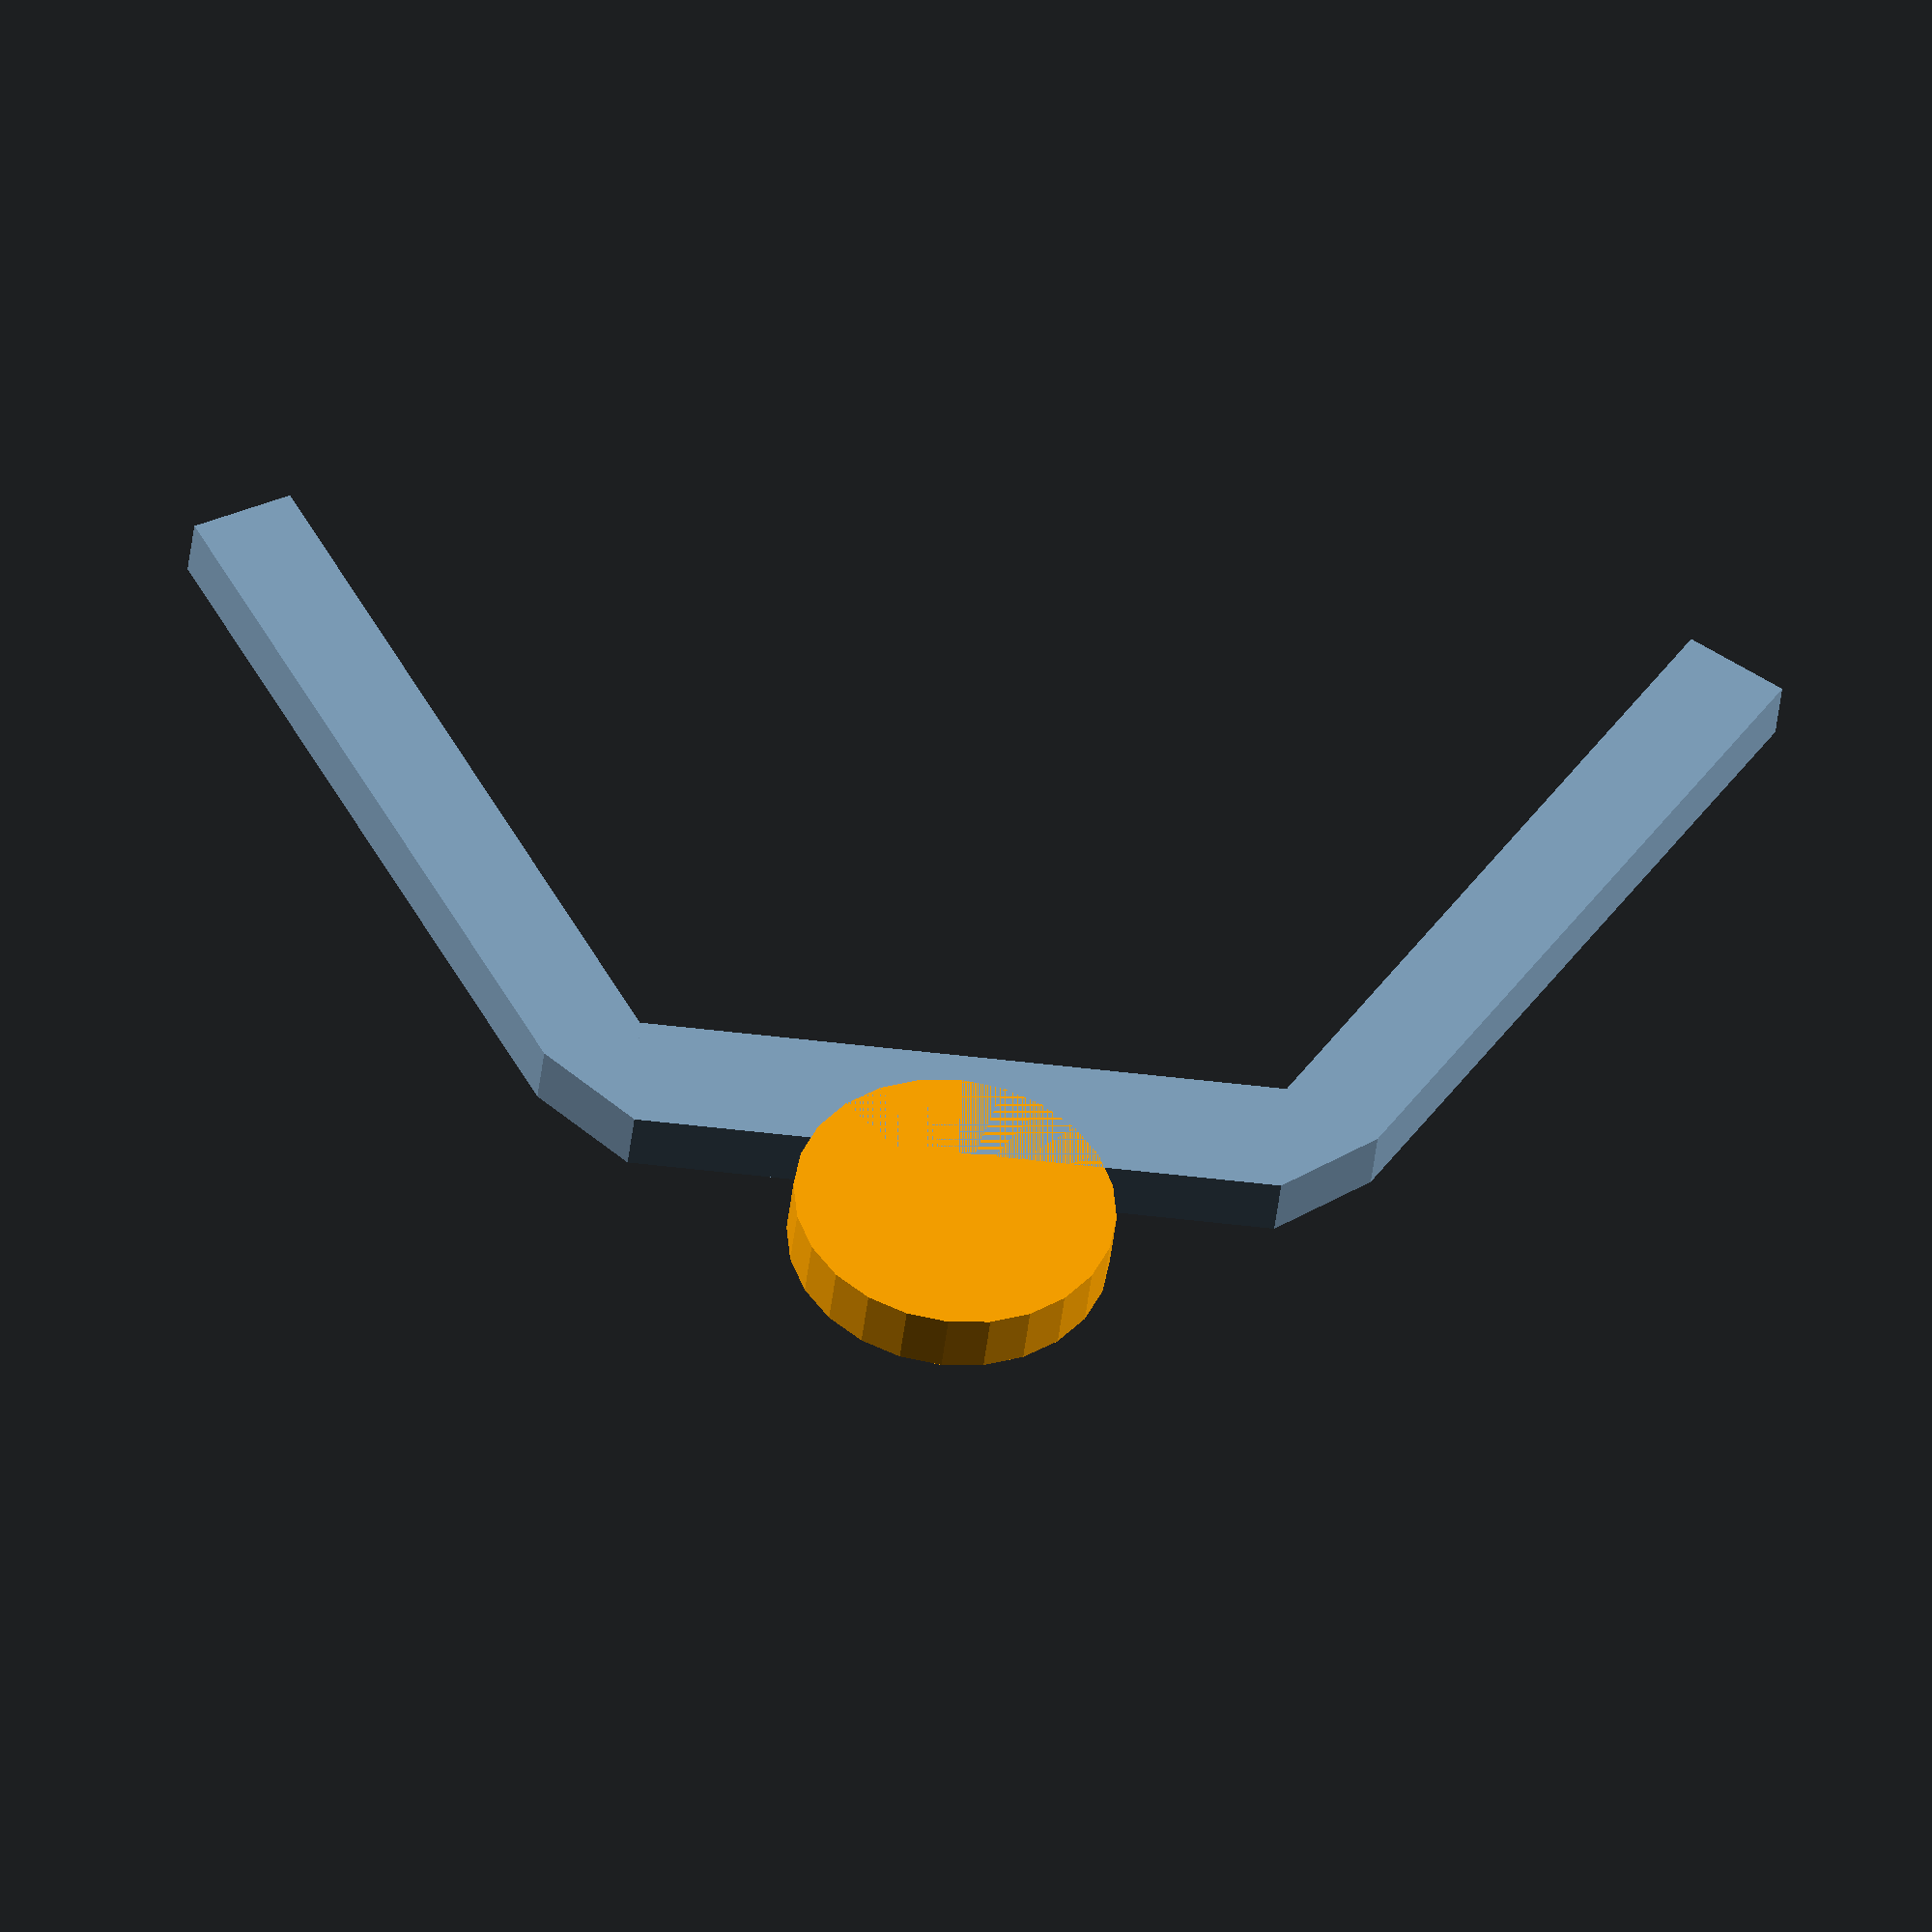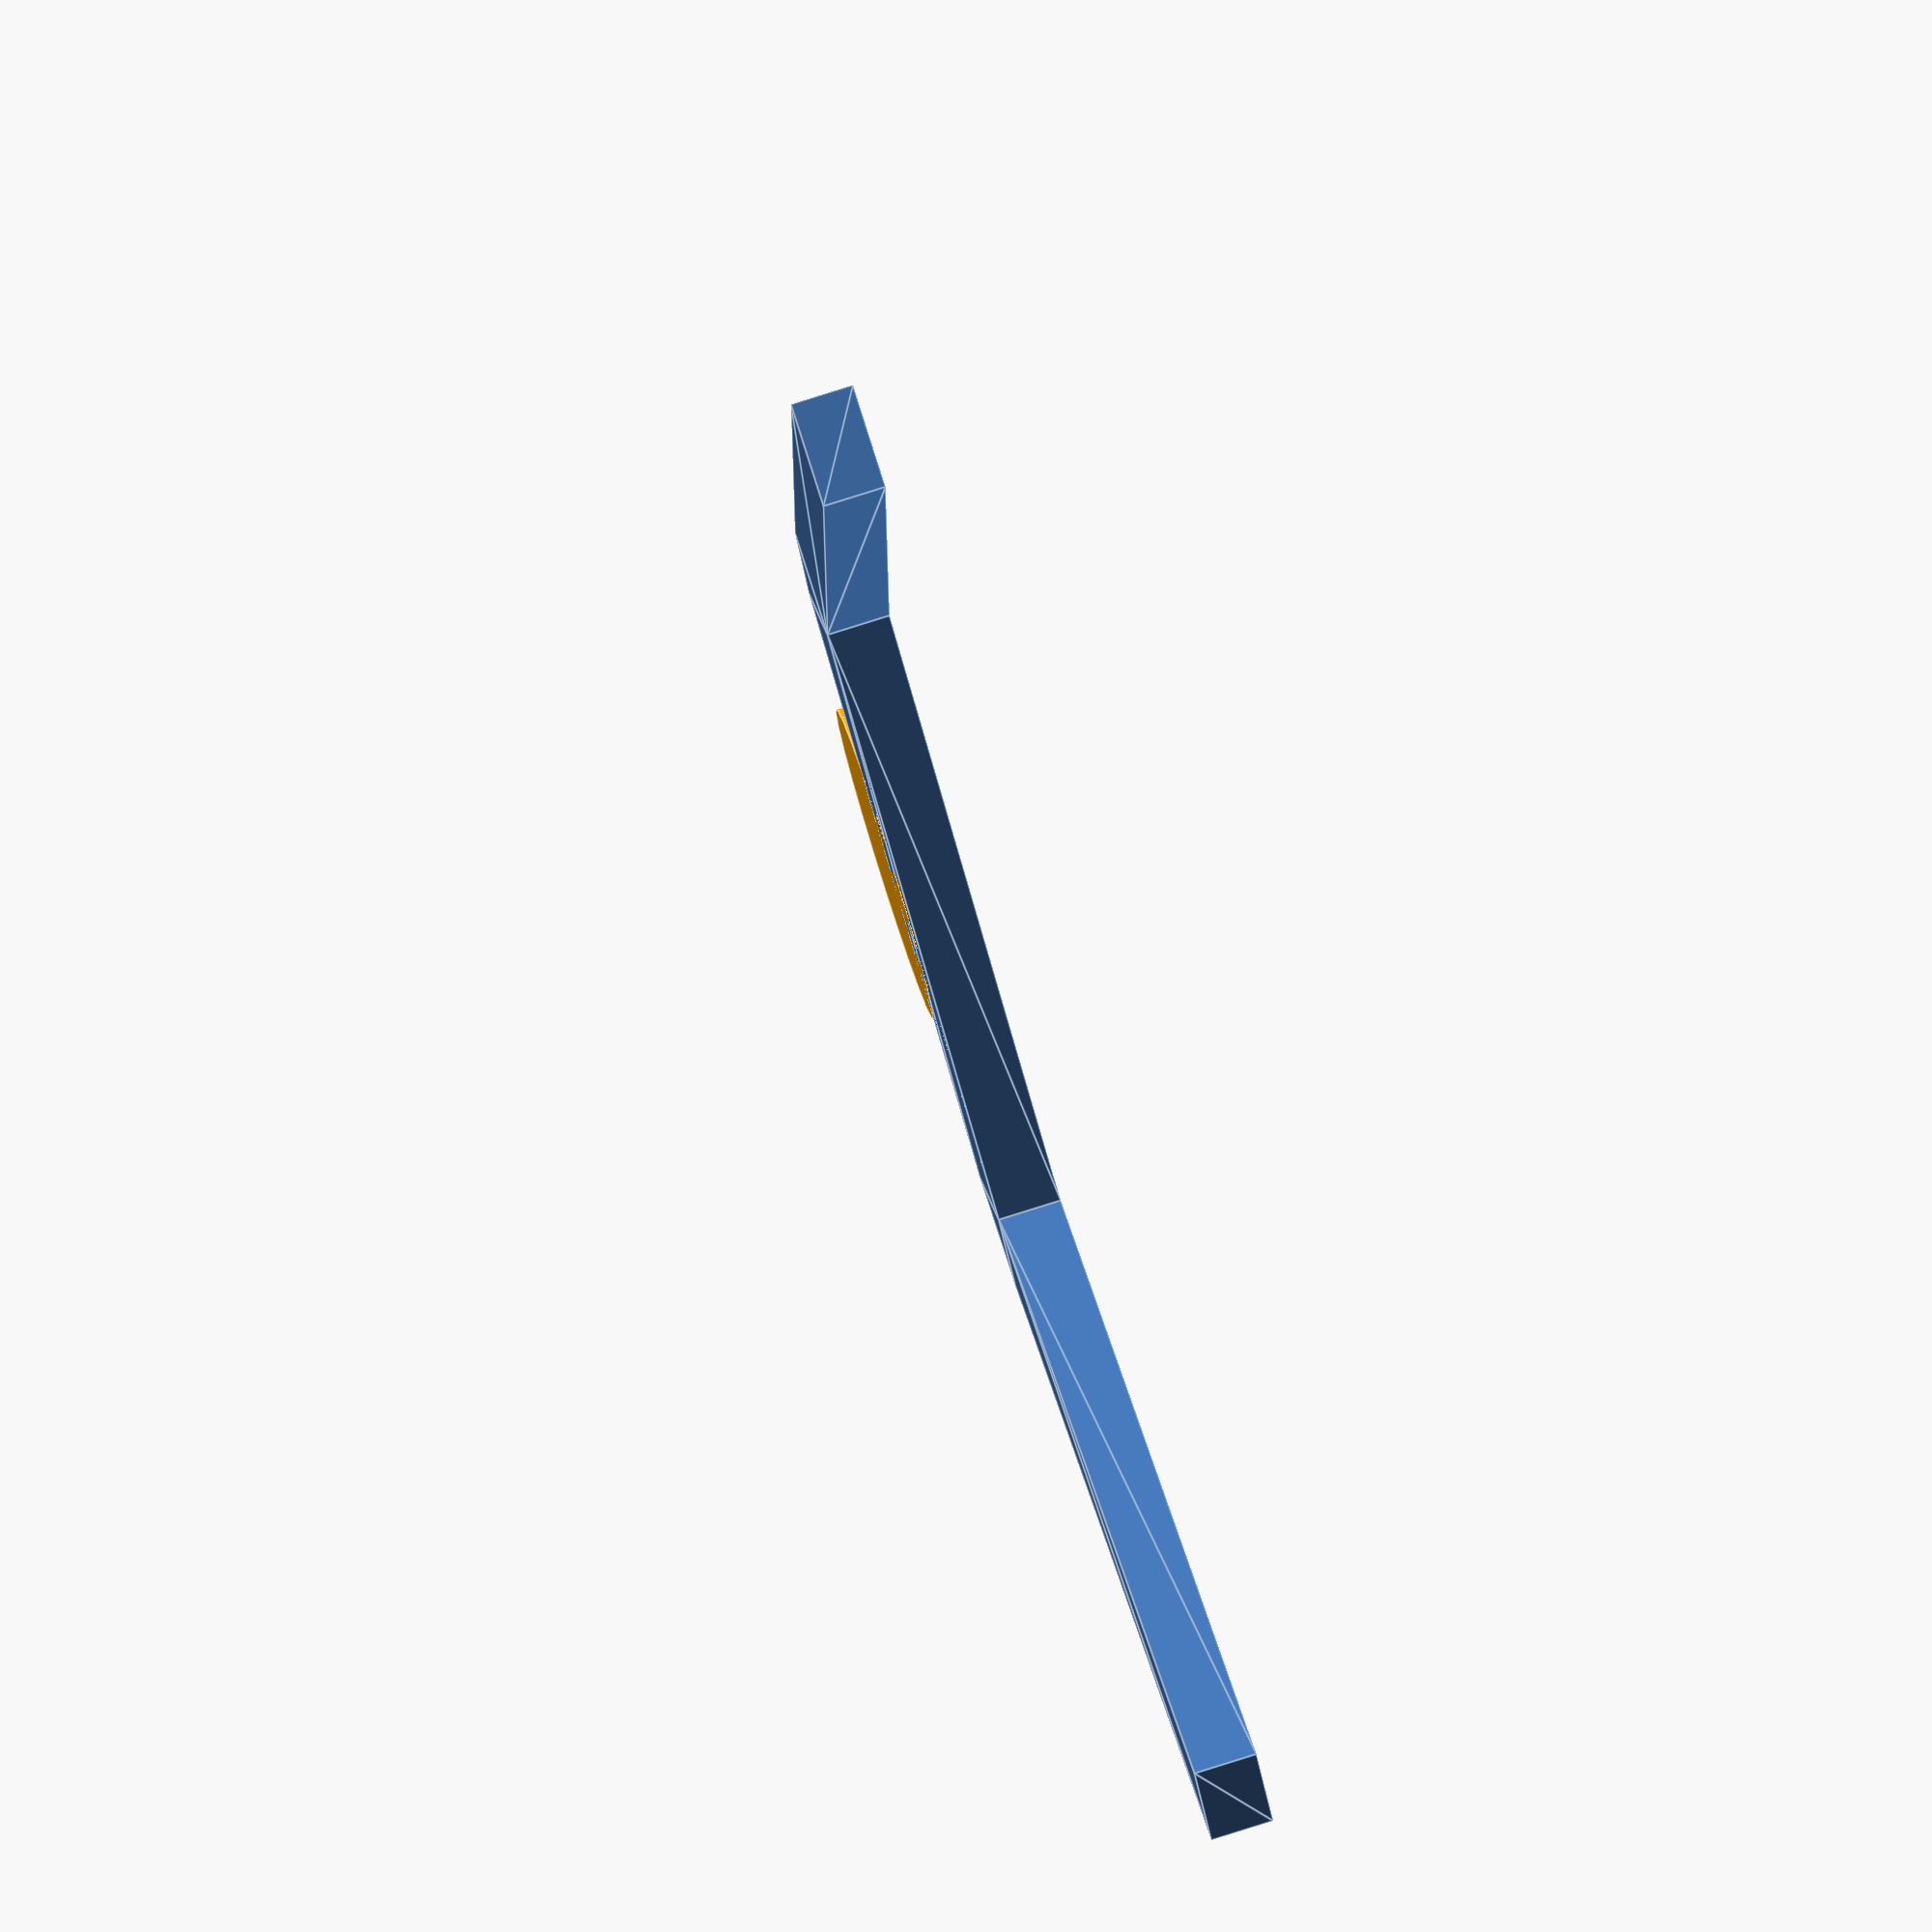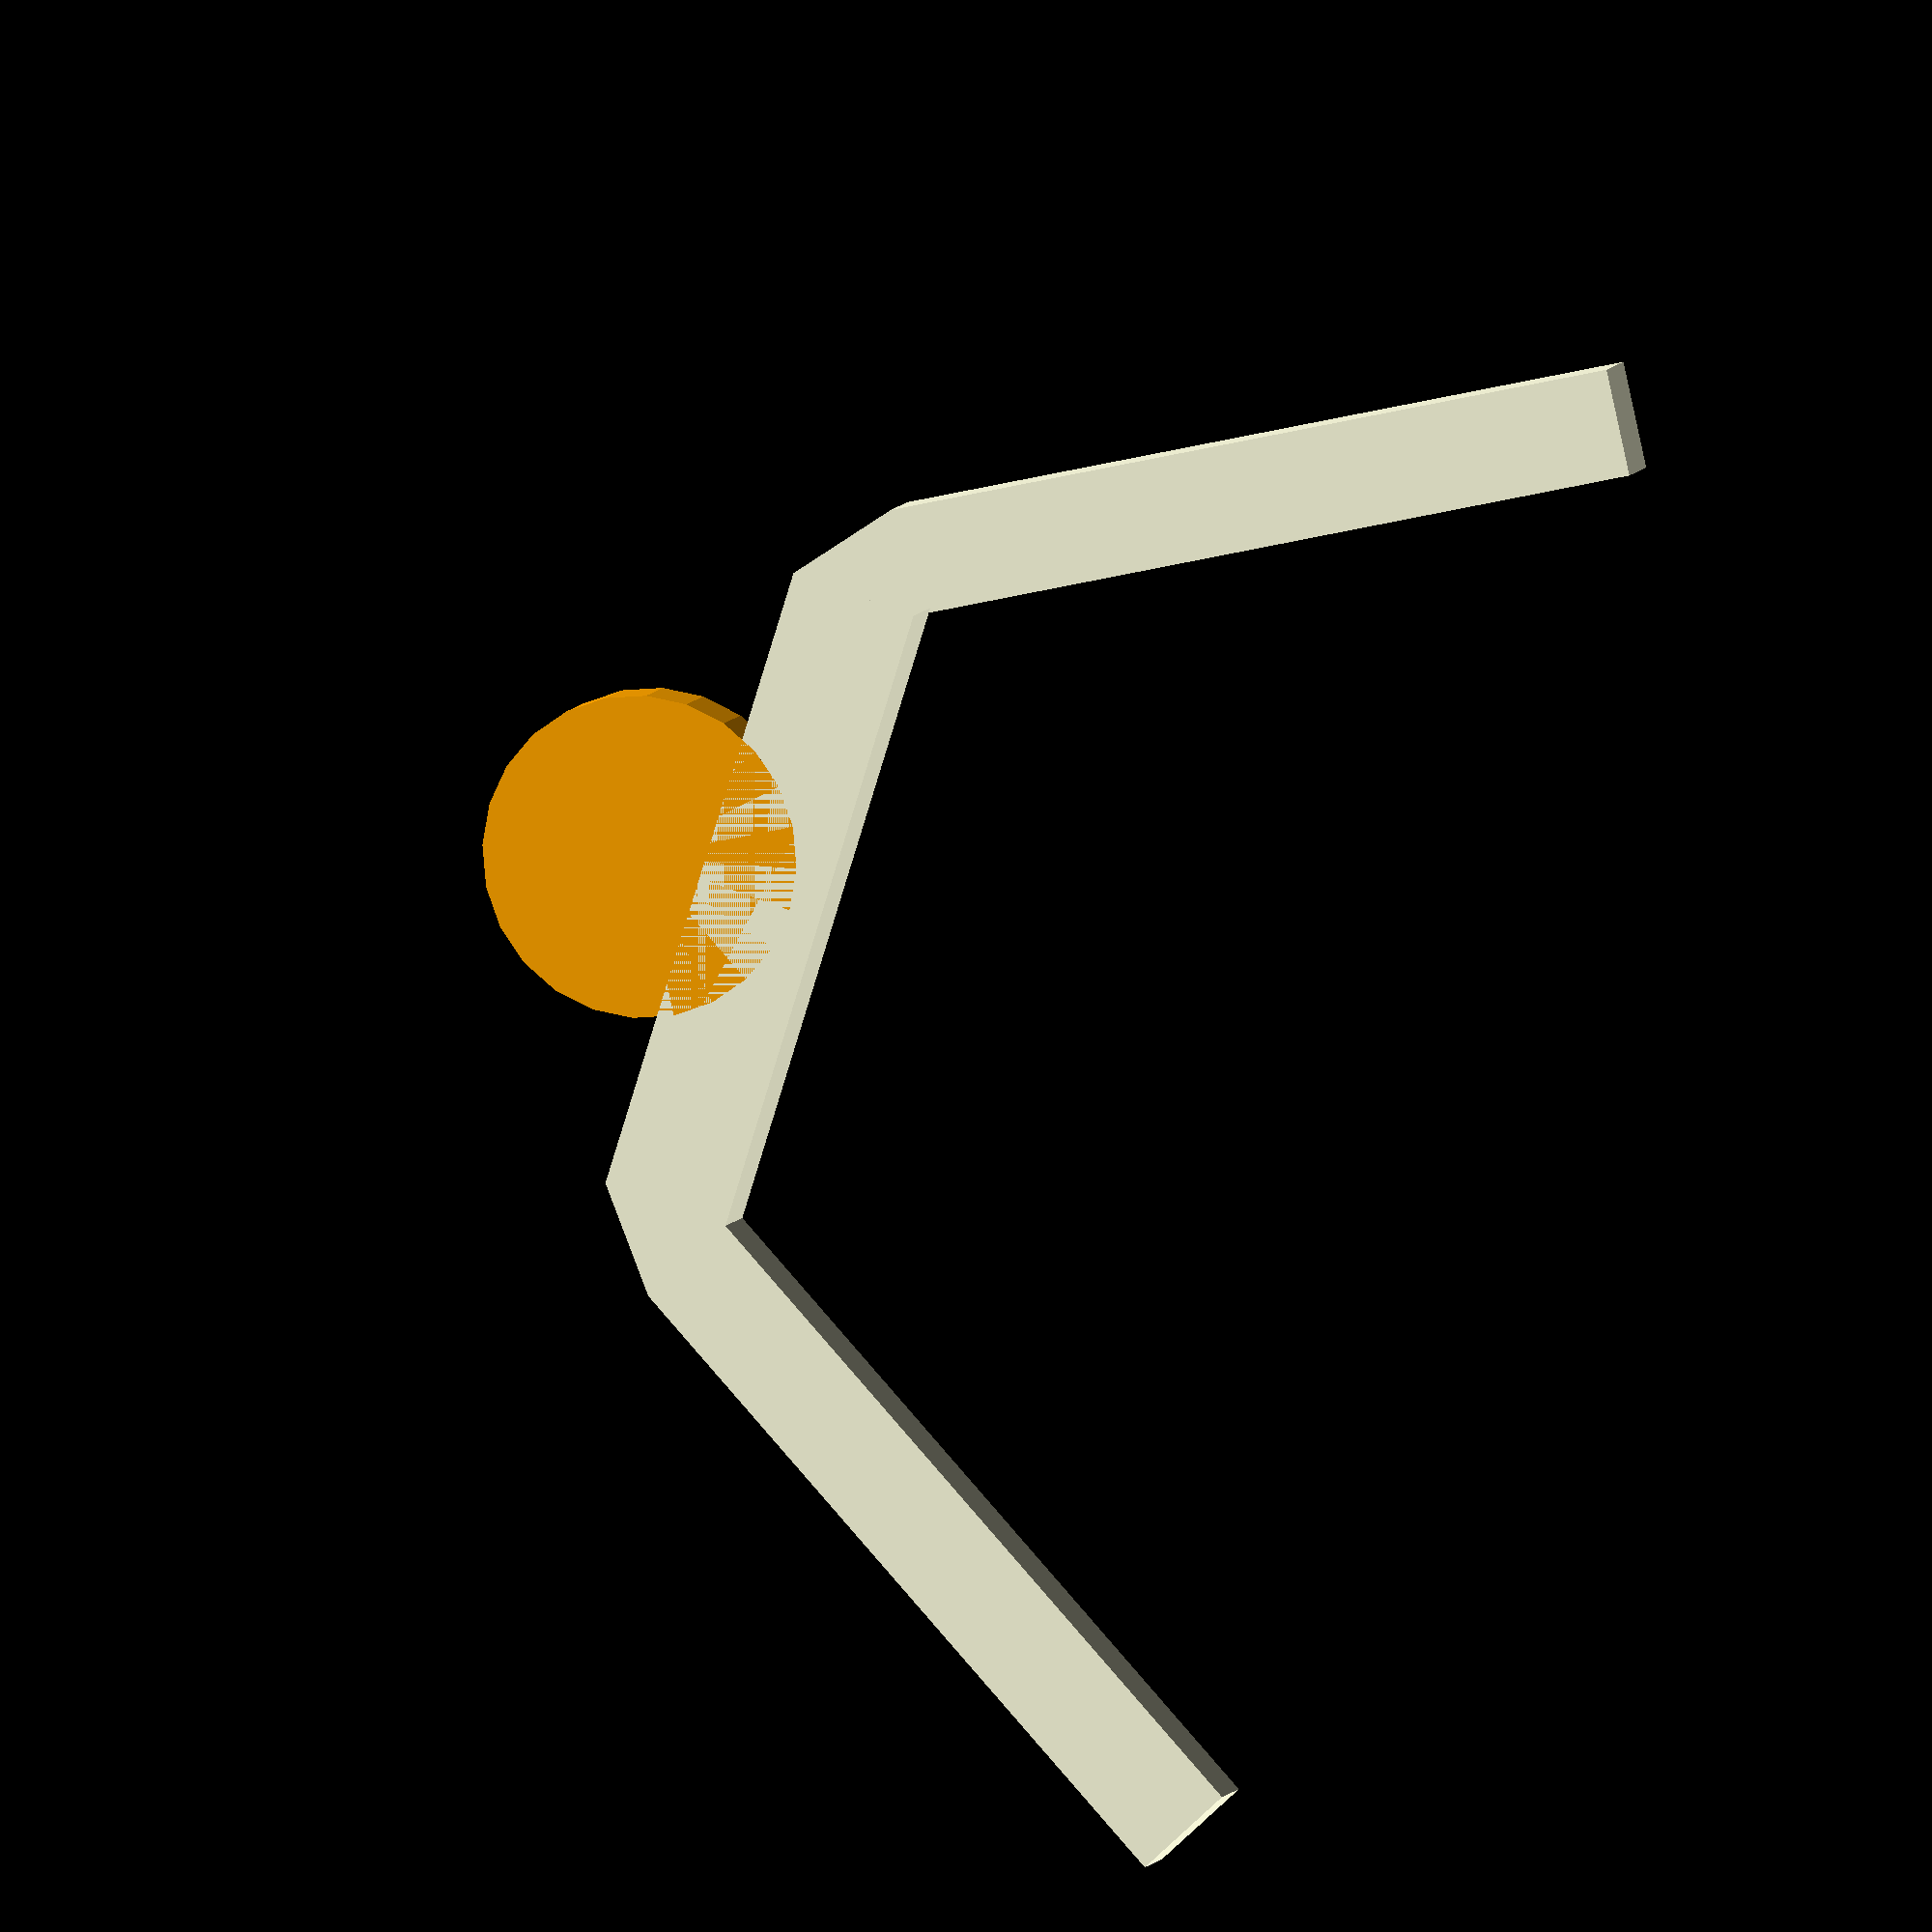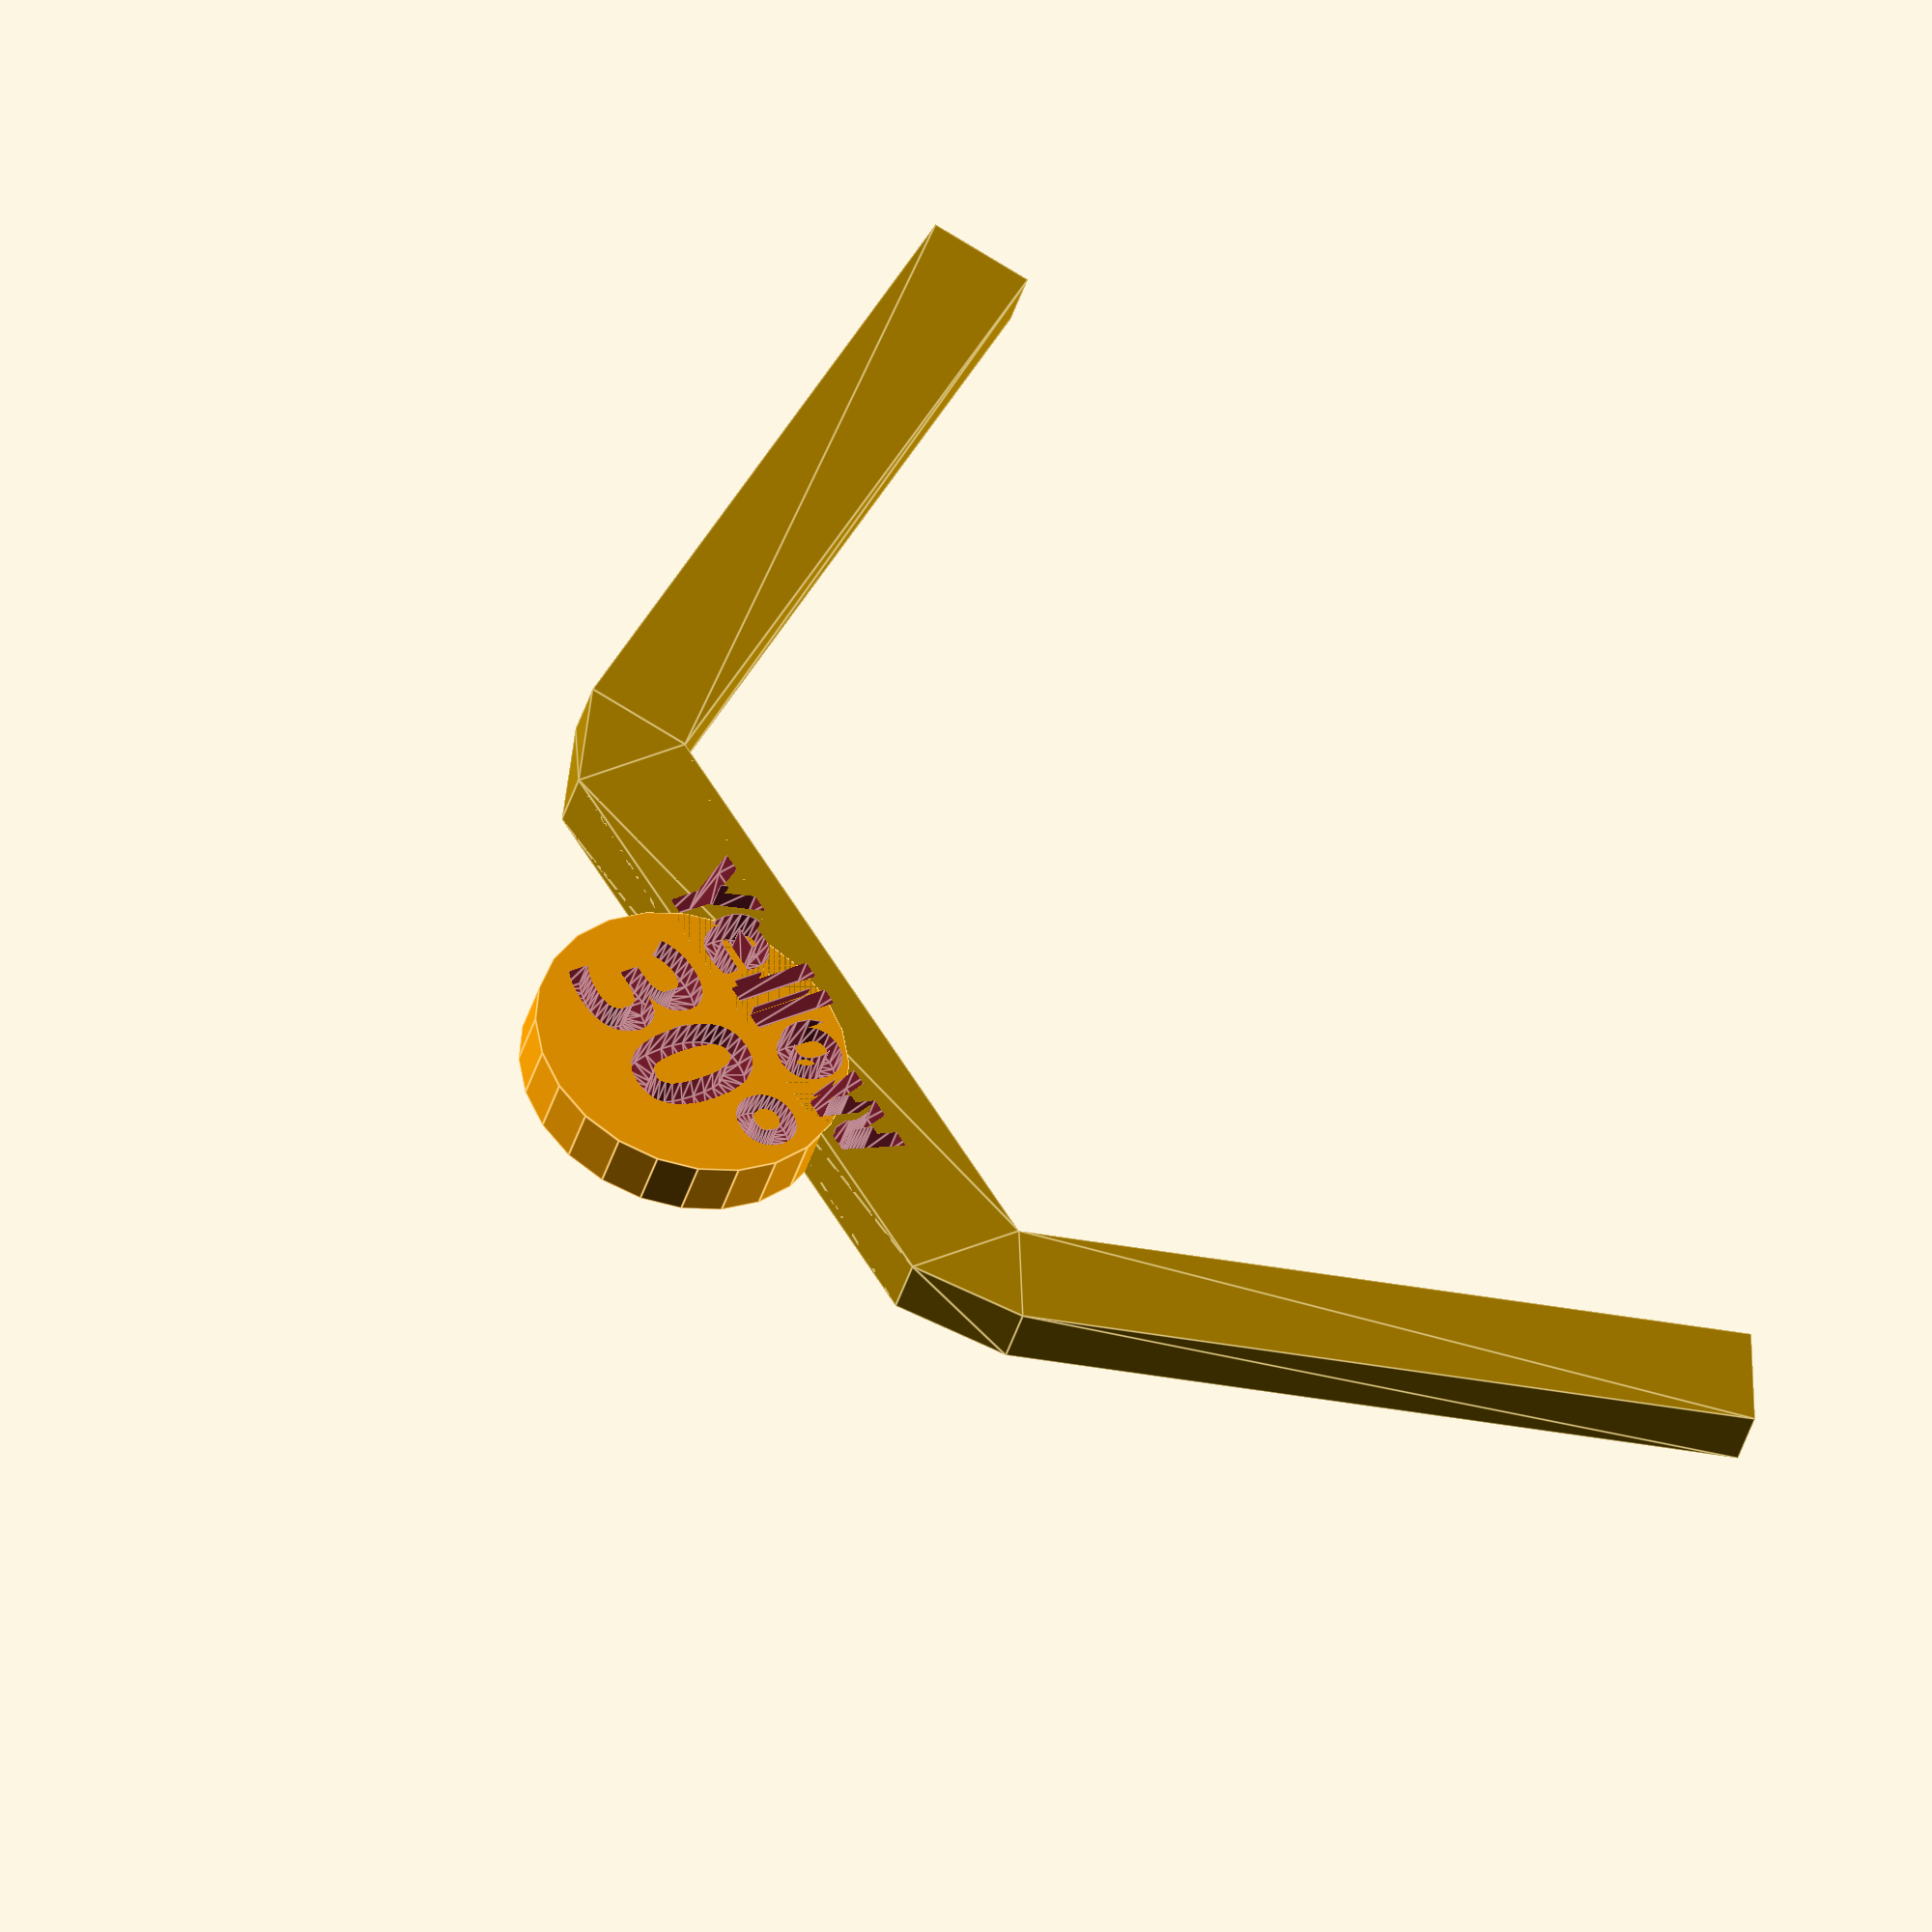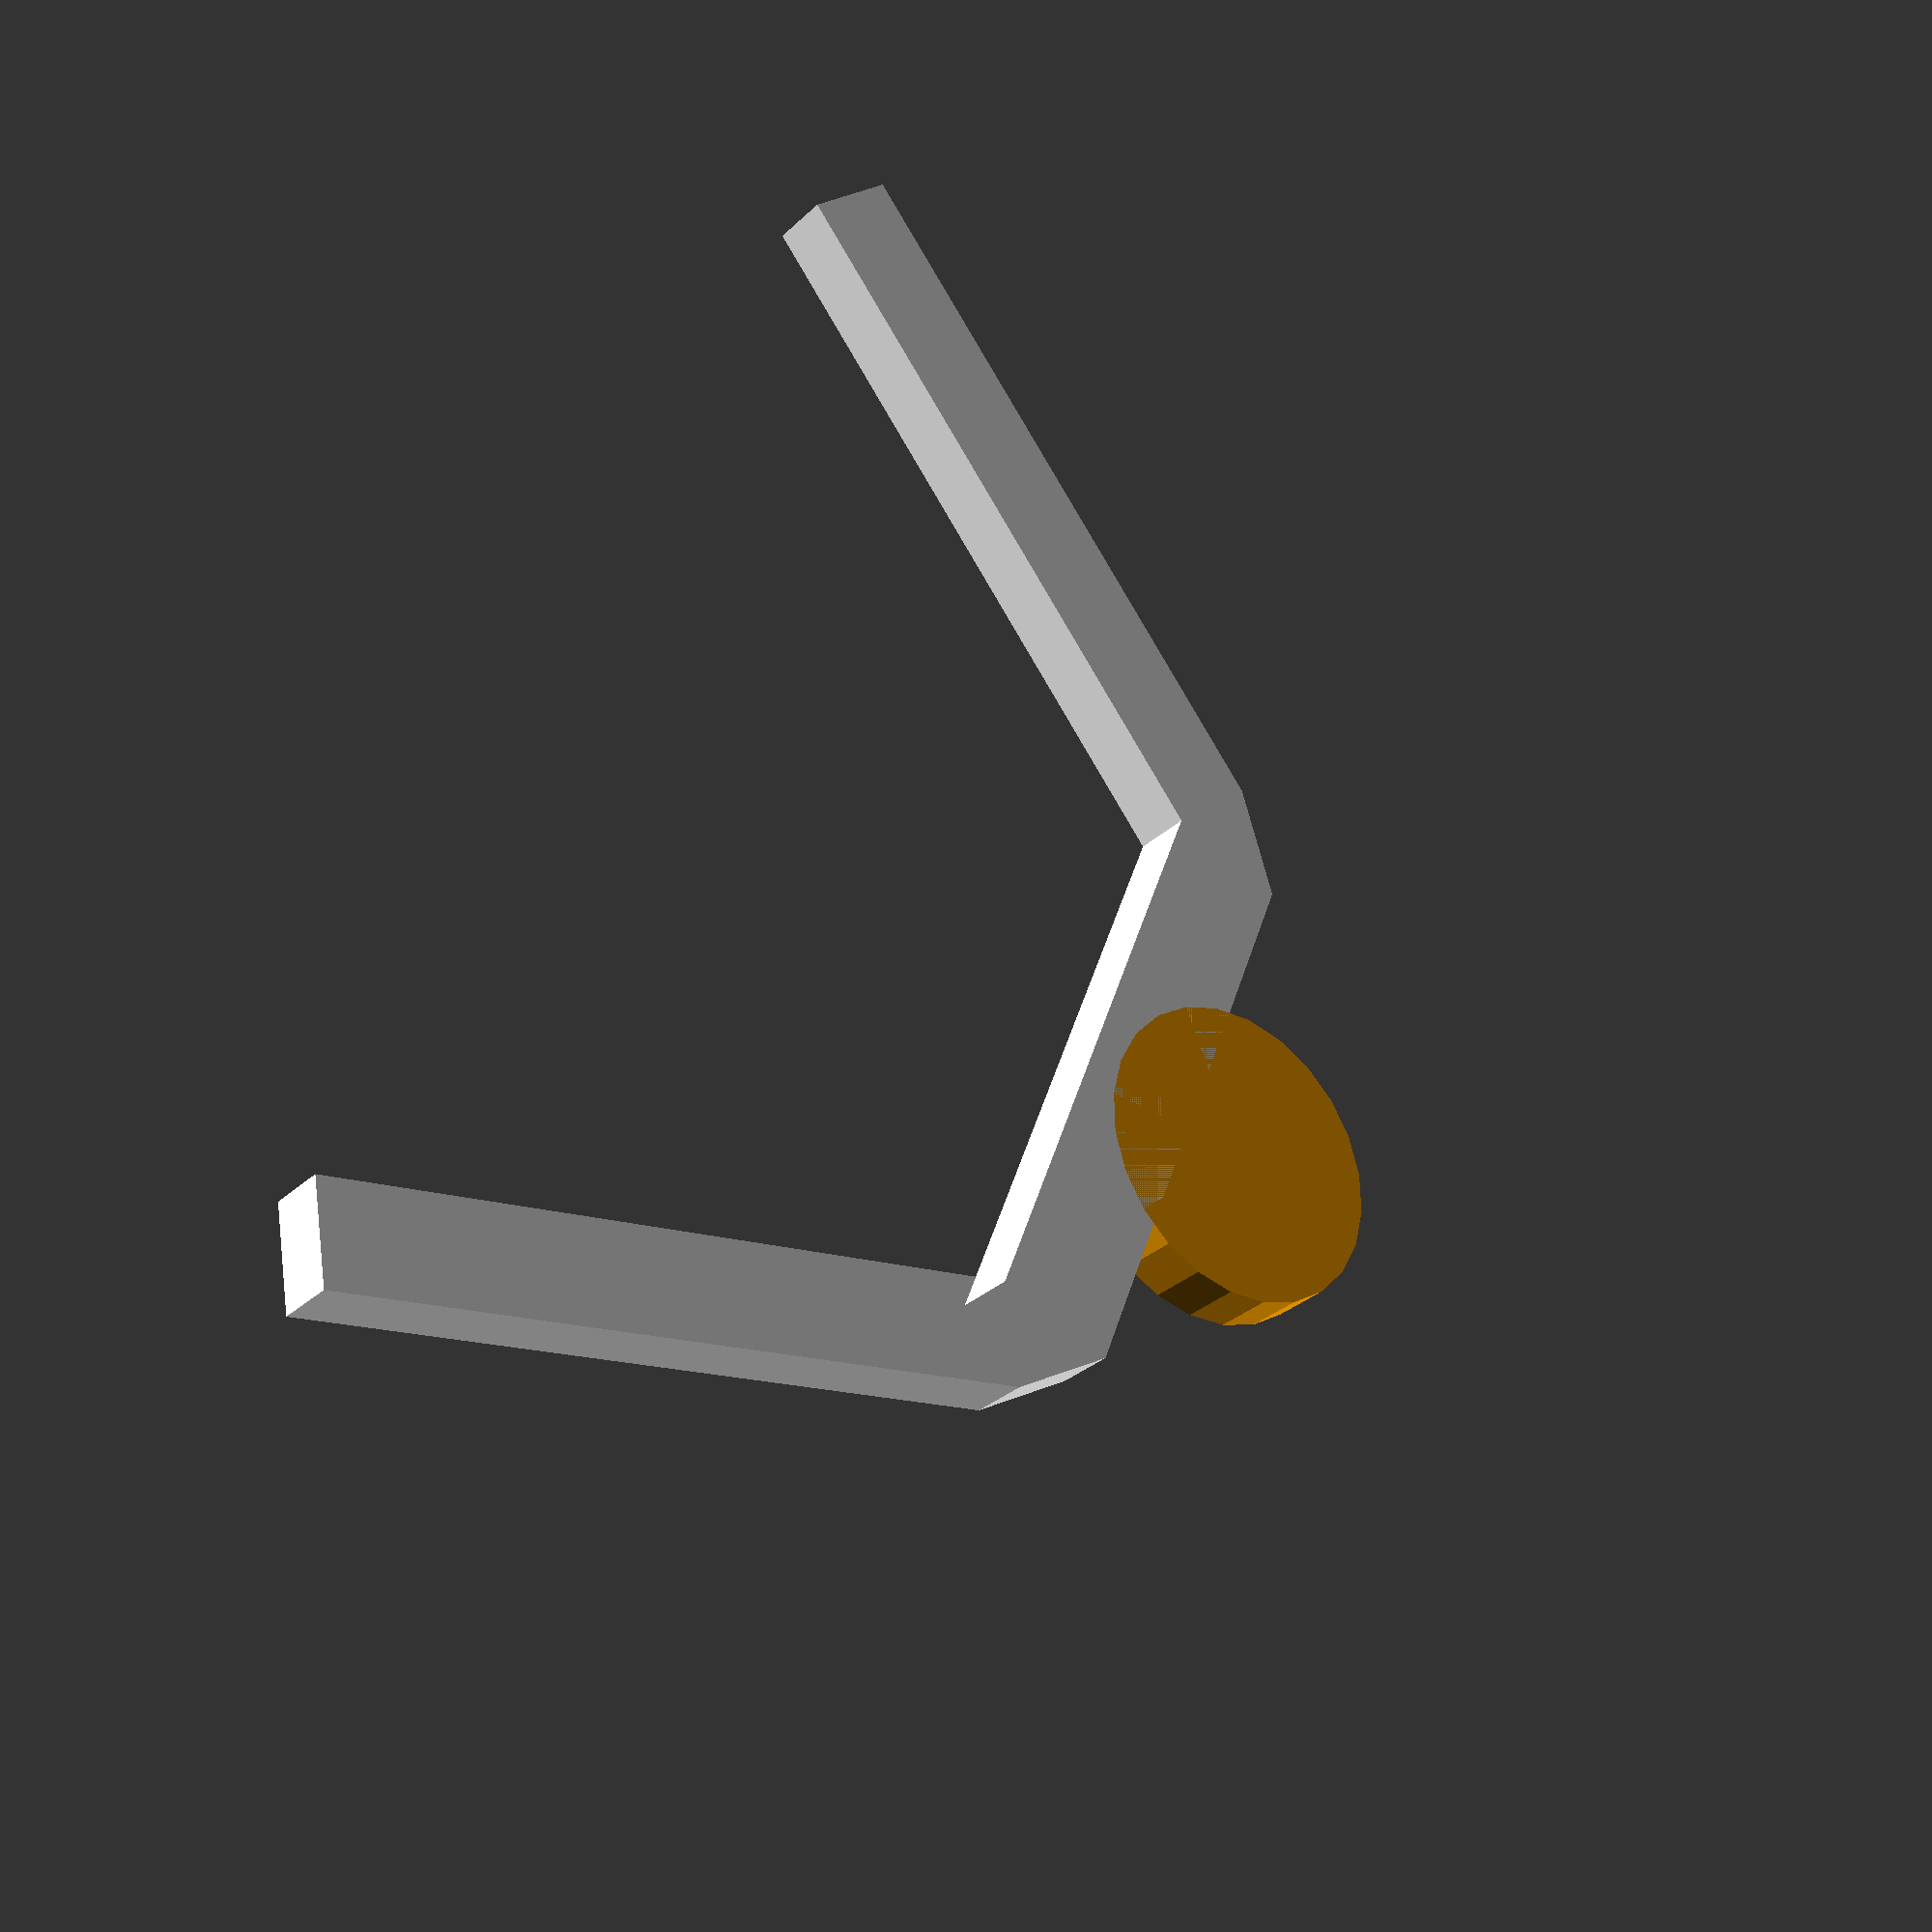
<openscad>
// Armada 30 degree turn template

turnAngle = 30.00 ;

baseWidth=30.00 ; height=3.00 ;
armLength = 35.00;
baseDepth = 5.00 ;

points = [[0,baseDepth],[baseWidth,baseDepth]
         ,[baseWidth+armLength*sin(turnAngle), baseDepth+armLength*cos(turnAngle)]
         ,[baseWidth+armLength*sin(turnAngle)+baseDepth*cos(turnAngle), baseDepth+armLength*cos(turnAngle) - baseDepth*sin(turnAngle) ]
         ,[baseWidth+baseDepth*cos(turnAngle), baseDepth - baseDepth*sin(turnAngle) ]
         ,[baseWidth,-1.00], [0,-1.00]
] ;

difference() 
    {
     union() 
     {
         linear_extrude(height=height) polygon(points);
         translate([baseWidth,0,0])mirror([1,0,0])linear_extrude(height=height) polygon(points);
         // add finger tab
         translate([baseWidth/2,-4,0]) color("orange") cylinder(r=7.5,h=height) ;
     }

     translate([baseWidth/2,baseDepth/2-1,1.6])
         linear_extrude(height=2.0)
            text("Yellow", font="Arial Nova:style=Bold",size=4, valign="center", halign="center");

     translate([baseWidth/2+.5,-4.8,1.6])
         linear_extrude(height=1.5)
            text("30°", size=6, font="Arial Nova:style=Bold", valign="center", halign="center");
}

</openscad>
<views>
elev=221.7 azim=177.6 roll=6.1 proj=o view=wireframe
elev=278.8 azim=331.0 roll=252.5 proj=o view=edges
elev=172.8 azim=72.6 roll=345.0 proj=o view=wireframe
elev=218.8 azim=237.9 roll=195.2 proj=o view=edges
elev=30.1 azim=68.9 roll=143.5 proj=p view=wireframe
</views>
